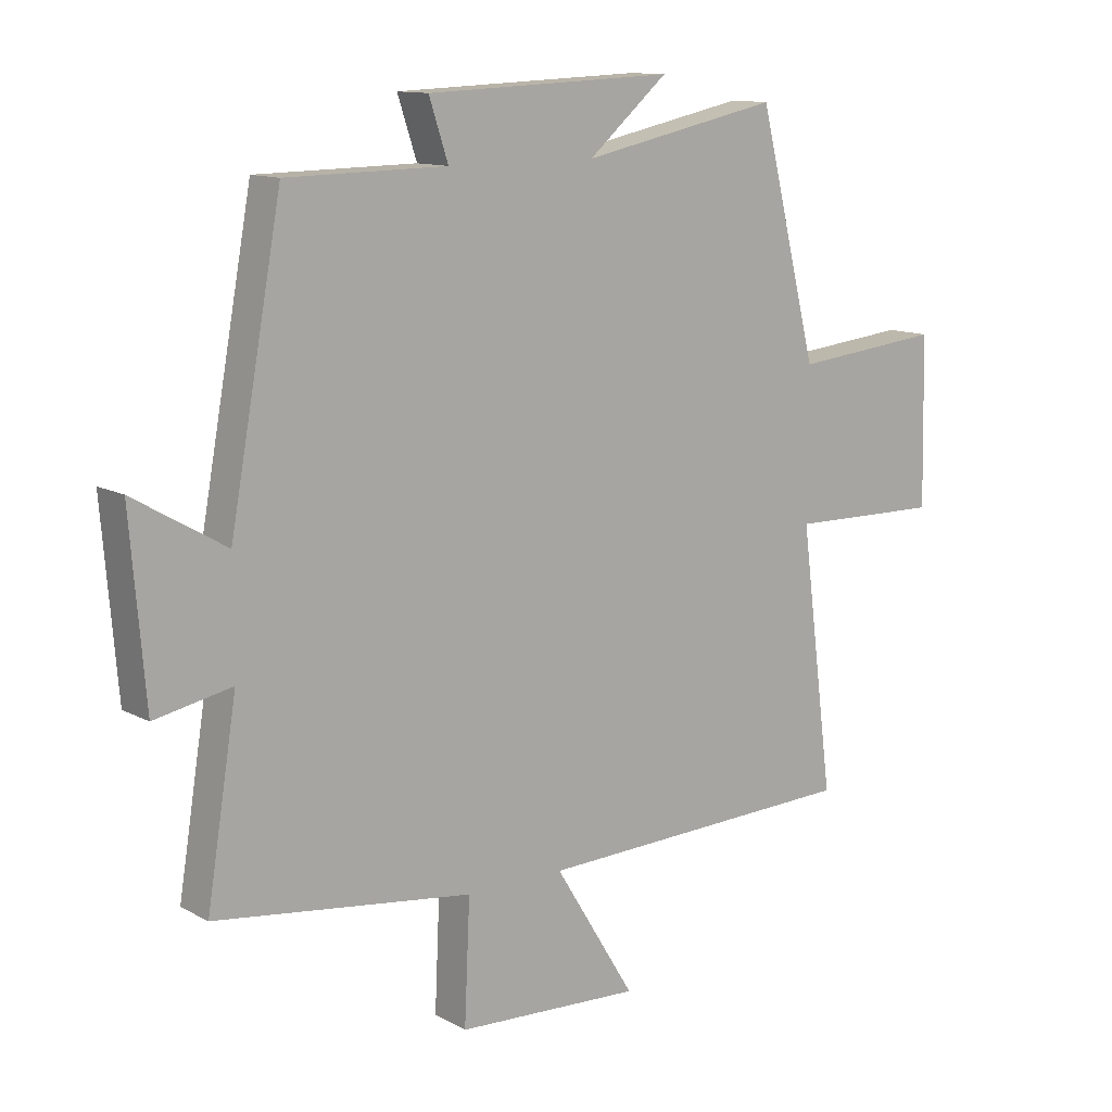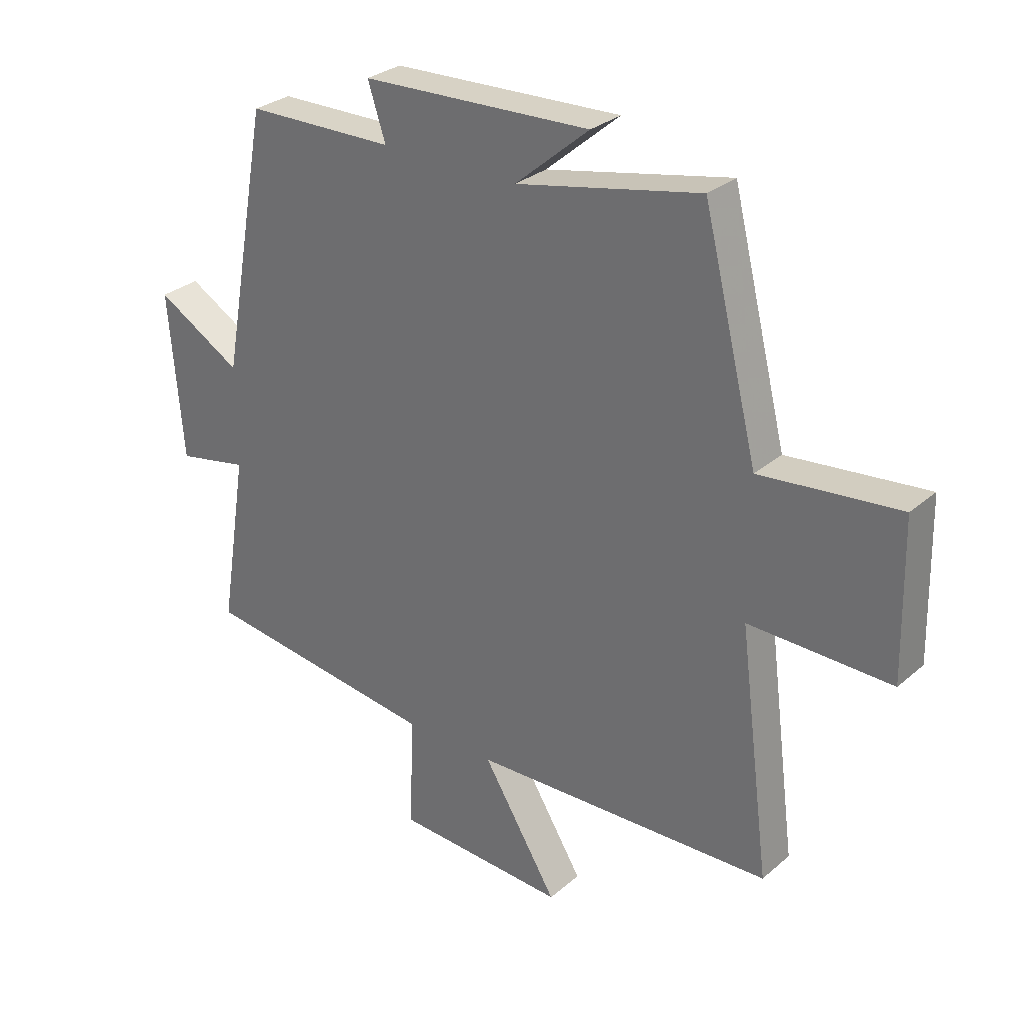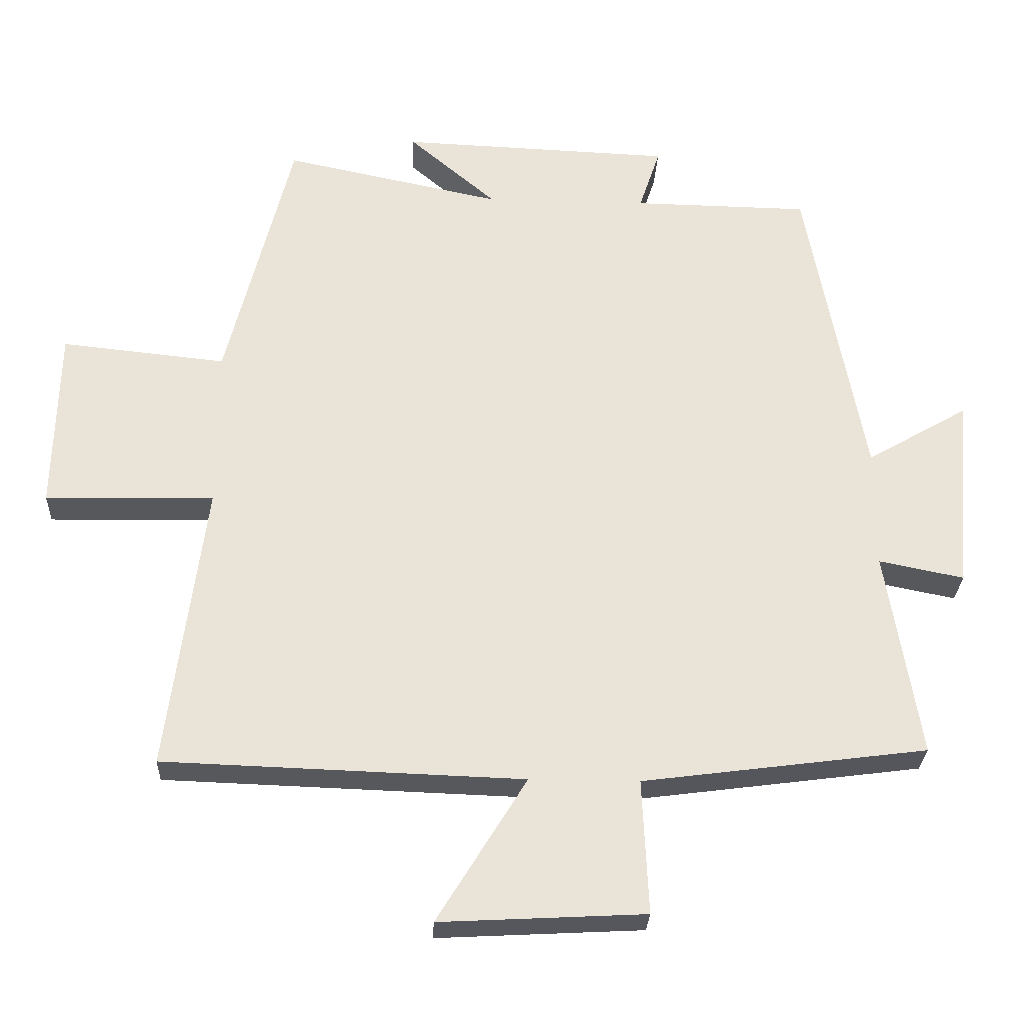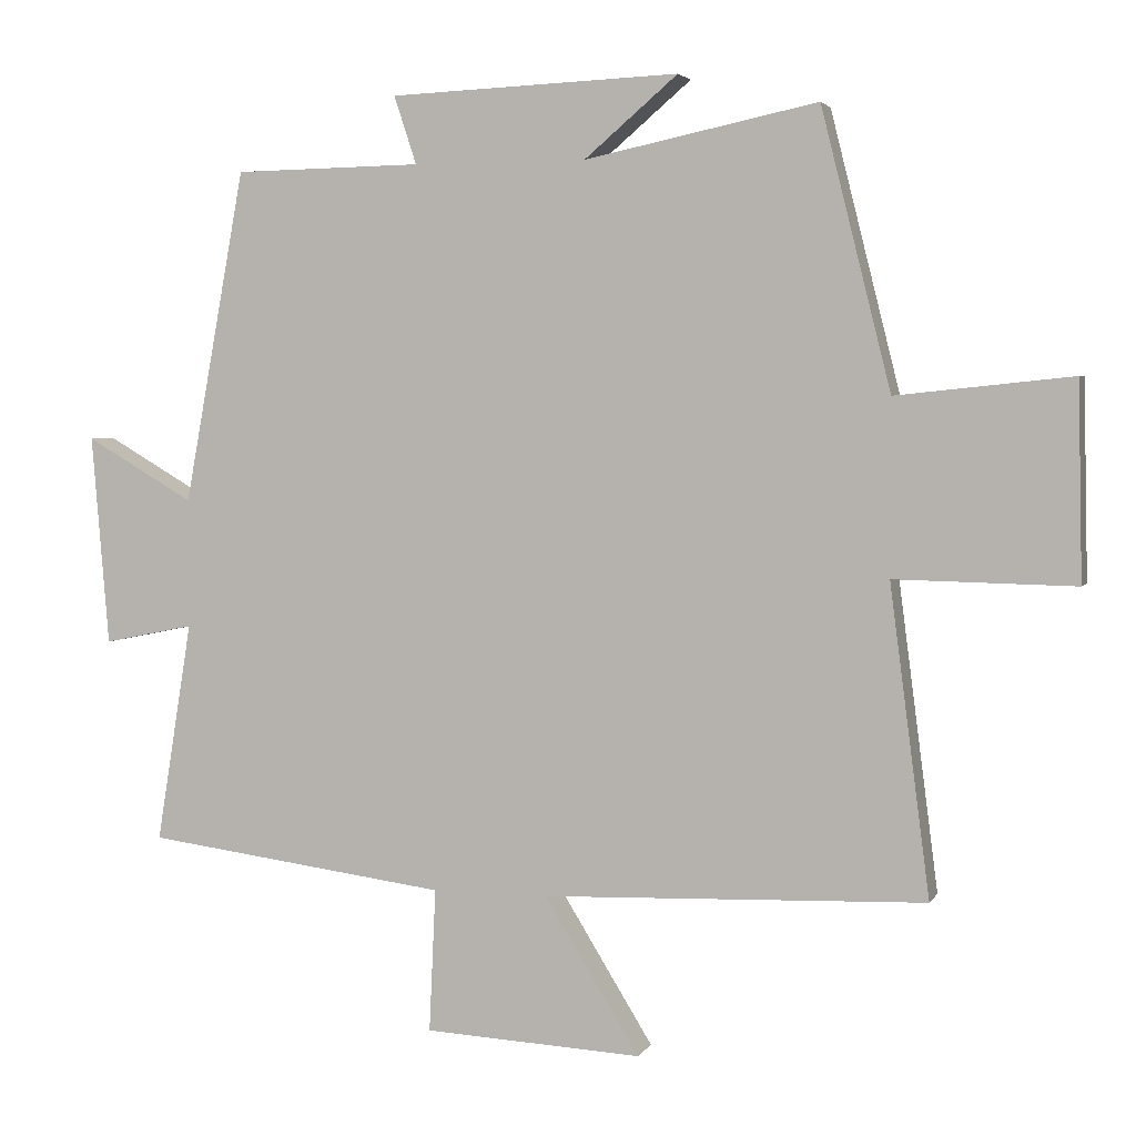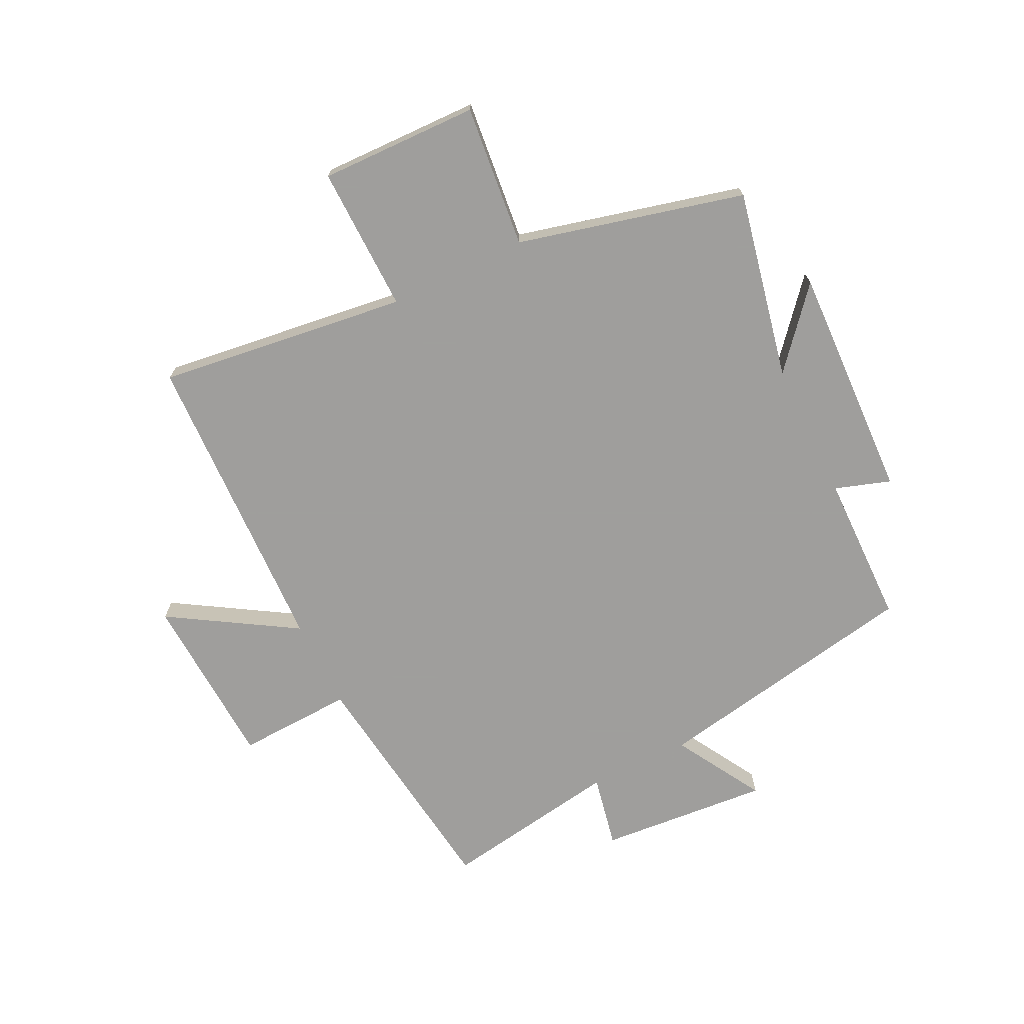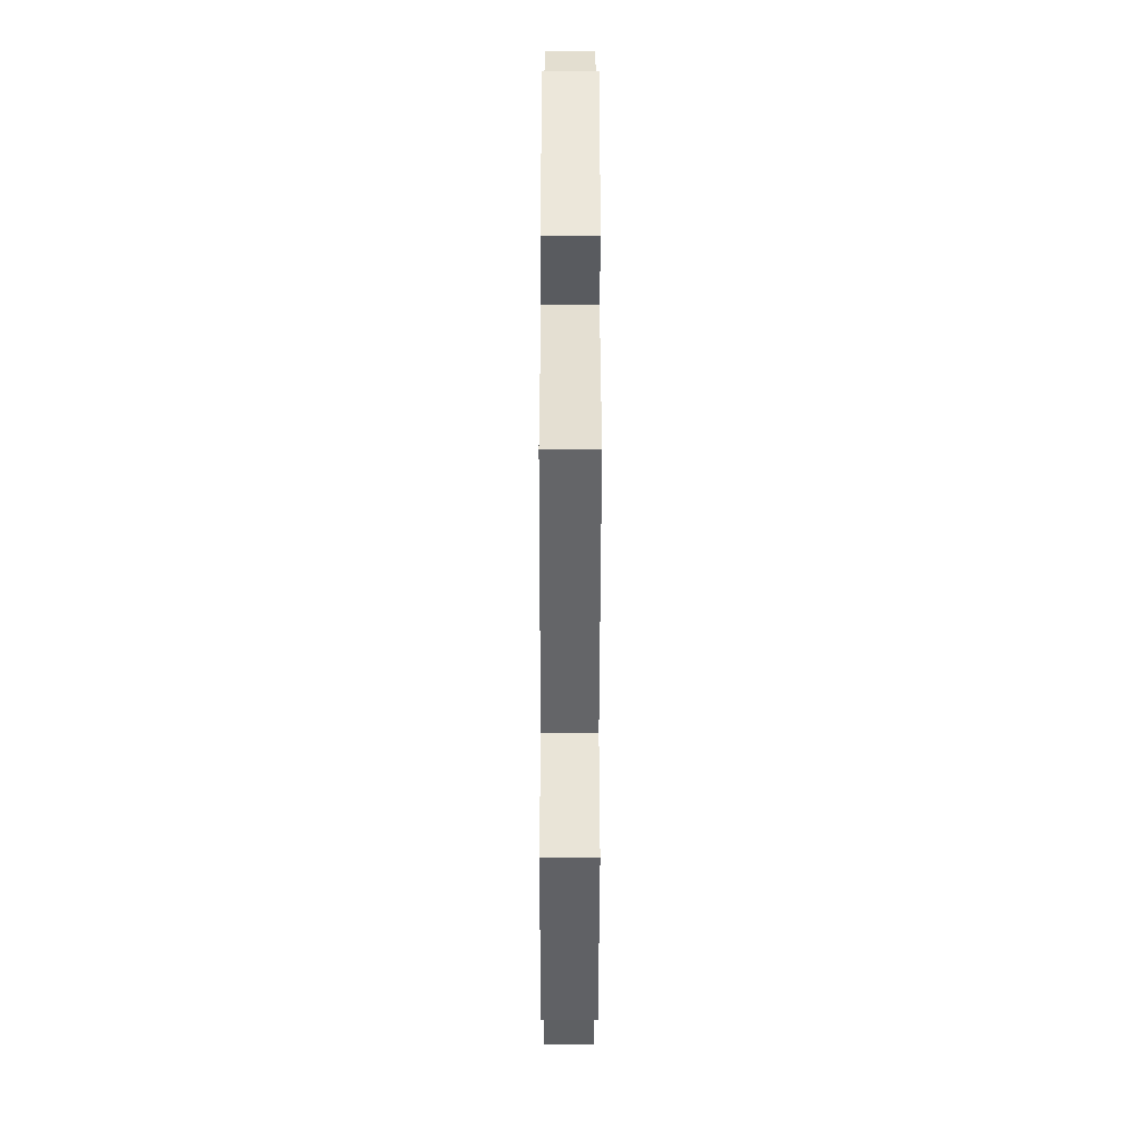
<metadata>
{"format":"obj","ext":"obj","renderer":"f3d","projection":"perspective","resolution":1024,"background":"white","views":[{"elev":12.1,"azim":141.4,"up":"+Z"},{"elev":29.4,"azim":-141.2,"up":"+Z"},{"elev":-28.0,"azim":-2.5,"up":"+Z"},{"elev":3.3,"azim":-163.5,"up":"+Z"},{"elev":-71.1,"azim":-63.9,"up":"+Y"},{"elev":-44.0,"azim":89.9,"up":"+Z"}]}
</metadata>
<code>
v 0.416 0.07 0.496
v 0.5 0.07 0.037
v 0.649 0.07 0.124
v 0.625 0.07 -0.166
v 0.5 0.07 -0.141
v 0.549 0.07 -0.445
v 0.132 0.07 -0.5
v 0.141 0.07 -0.697
v -0.159 0.07 -0.713
v -0.028 0.07 -0.5
v -0.555 0.07 -0.482
v -0.5 0.07 -0.057
v -0.748 0.07 -0.062
v -0.742 0.07 0.208
v -0.5 0.07 0.183
v -0.404 0.07 0.567
v -0.083 0.07 0.5
v -0.212 0.07 0.61
v 0.188 0.07 0.594
v 0.157 0.07 0.5
v 0.416 0 0.496
v 0.5 0 0.037
v 0.649 0 0.124
v 0.625 0 -0.166
v 0.5 0 -0.141
v 0.549 0 -0.445
v 0.132 0 -0.5
v 0.141 0 -0.697
v -0.159 0 -0.713
v -0.028 0 -0.5
v -0.555 0 -0.482
v -0.5 0 -0.057
v -0.748 0 -0.062
v -0.742 0 0.208
v -0.5 0 0.183
v -0.404 0 0.567
v -0.083 0 0.5
v -0.212 0 0.61
v 0.188 0 0.594
v 0.157 0 0.5
f 17 18 19 20
f 17 20 1 2
f 15 16 17 2
f 12 13 14 15
f 12 15 2
f 10 11 12 2
f 7 8 9 10
f 5 6 7 10
f 5 10 2 3
f 3 4 5
f 40 39 38 37
f 22 21 40 37
f 22 37 36 35
f 35 34 33 32
f 22 35 32
f 22 32 31 30
f 30 29 28 27
f 30 27 26 25
f 23 22 30 25
f 25 24 23
f 1 21 22 2
f 2 22 23 3
f 3 23 24 4
f 4 24 25 5
f 5 25 26 6
f 6 26 27 7
f 7 27 28 8
f 8 28 29 9
f 9 29 30 10
f 10 30 31 11
f 11 31 32 12
f 12 32 33 13
f 13 33 34 14
f 14 34 35 15
f 15 35 36 16
f 16 36 37 17
f 17 37 38 18
f 18 38 39 19
f 19 39 40 20
f 20 40 21 1

</code>
